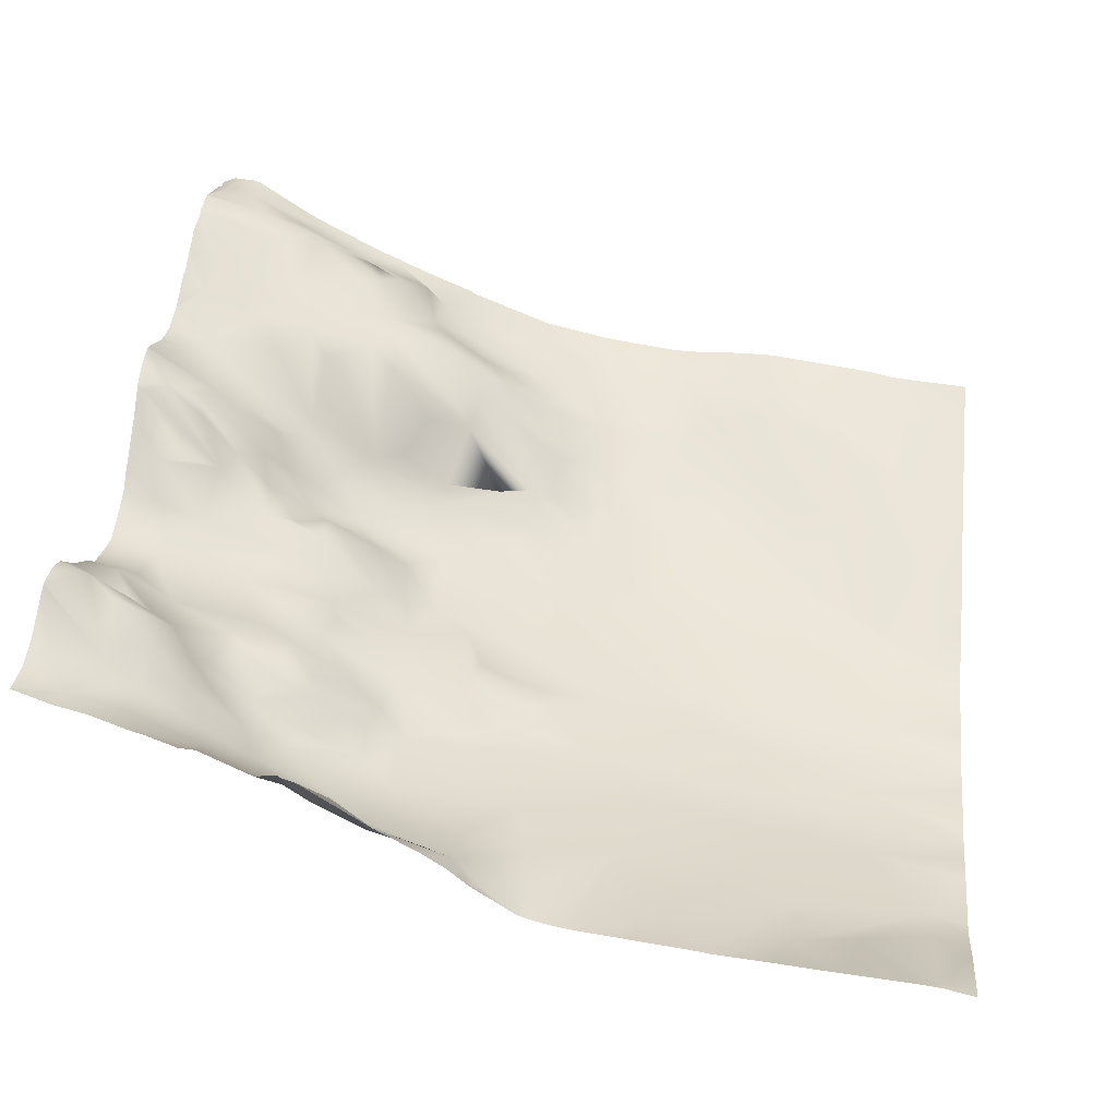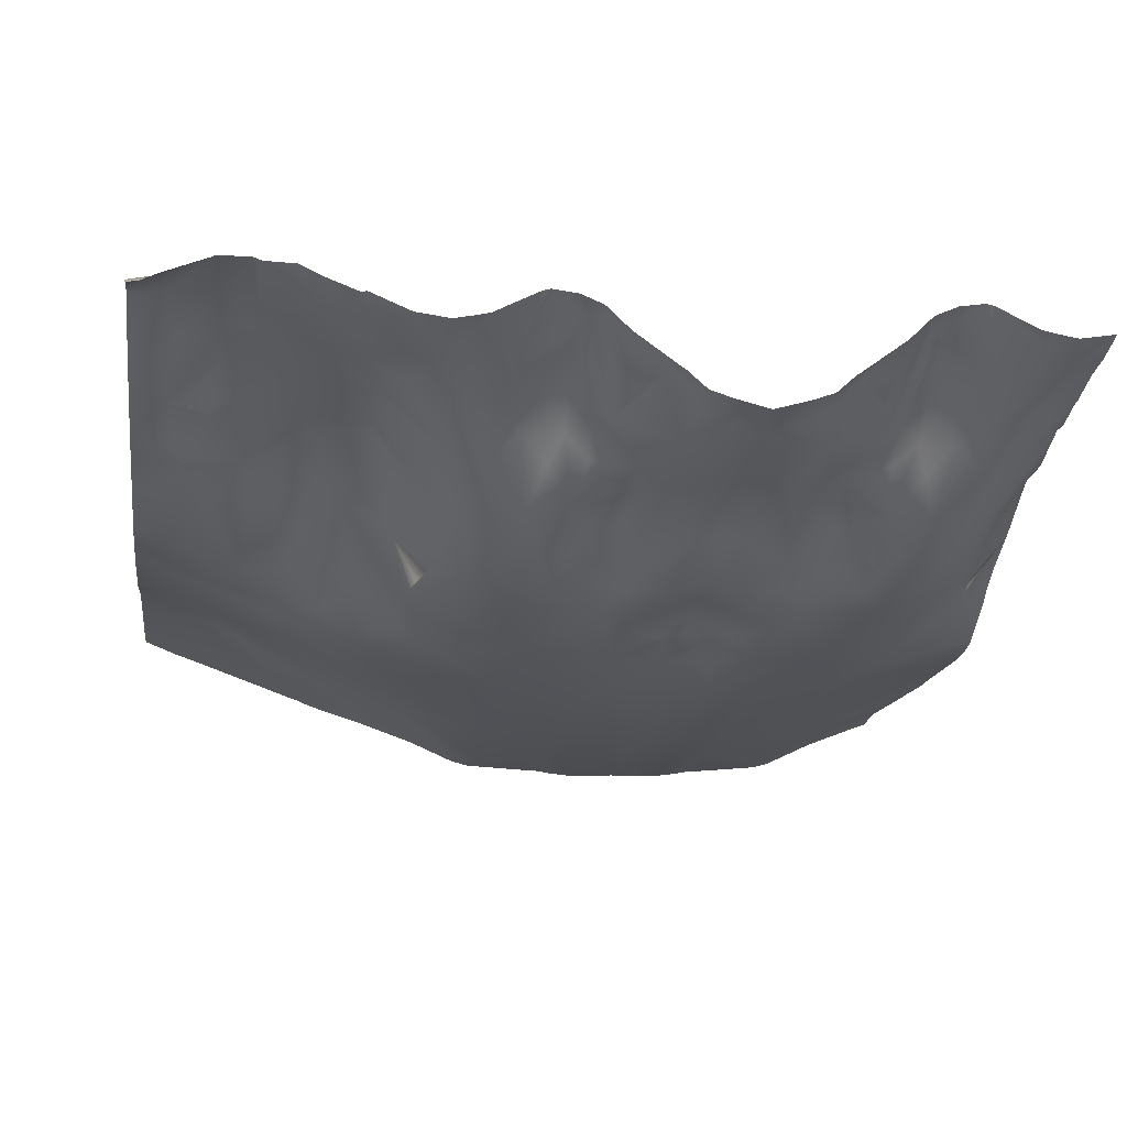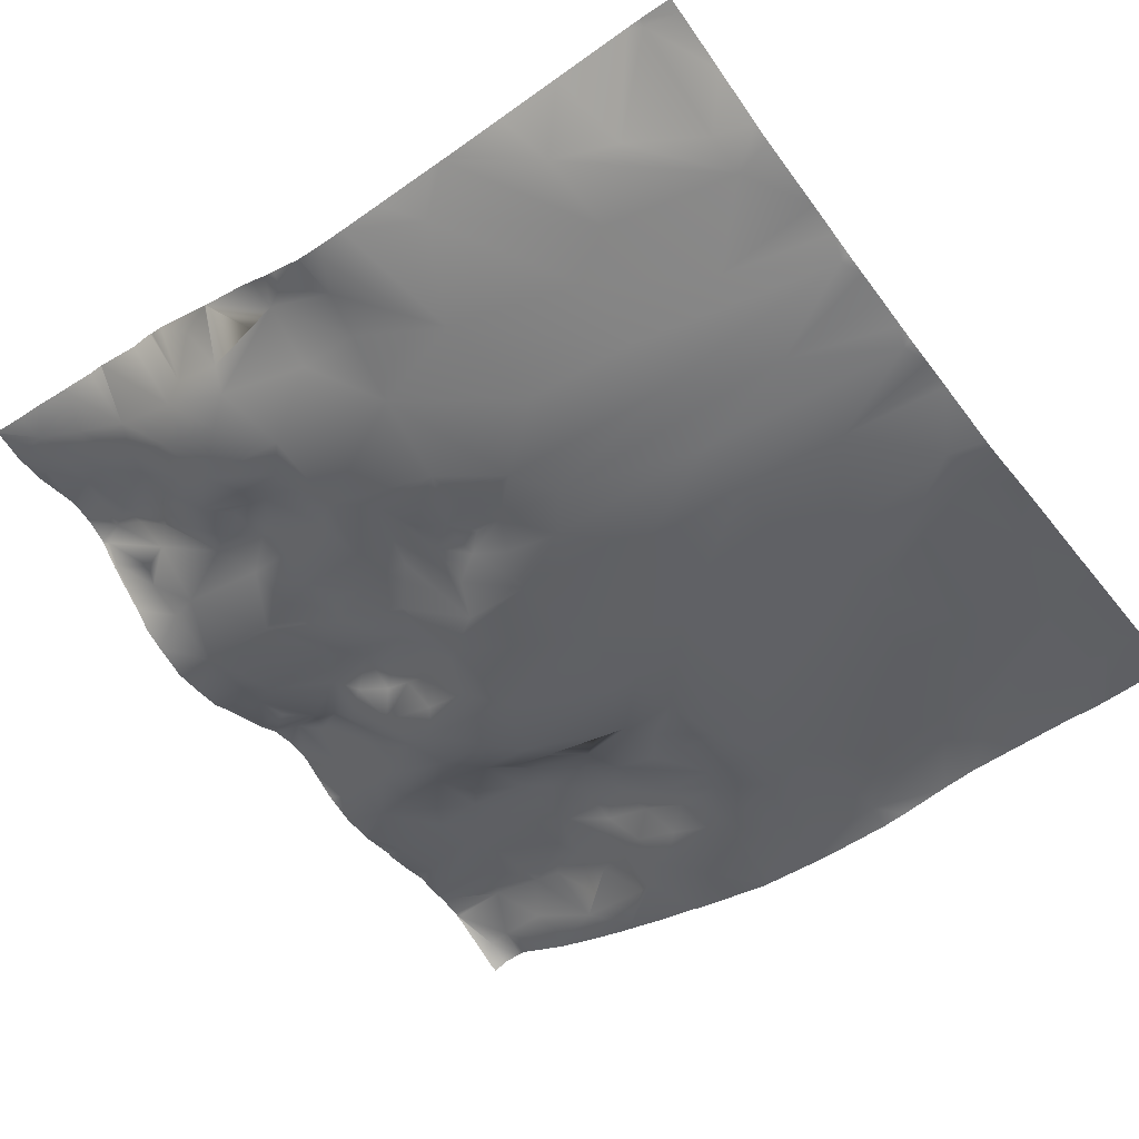
<metadata>
{"format":"obj","ext":"obj","renderer":"f3d","projection":"perspective","resolution":1024,"background":"white","views":[{"elev":38.2,"azim":-173.8,"up":"+Y"},{"elev":-7.3,"azim":81.8,"up":"+Y"},{"elev":-65.0,"azim":-143.2,"up":"+Y"}]}
</metadata>
<code>
o lod_0_686_Cube
v -189.6 -14.35 505.5
v -179.2 -12.73 511
v -179.3 -11.79 500.4
v -167.2 -10.5 507.2
v -167.7 -10.2 501.4
v -148.2 -5.842 506.8
v -143.6 -3.079 511
v -155.4 -6.985 501
v -167.1 -8.62 493.8
v -152.8 -4.839 490.4
v -142.1 -2.311 493.7
v -142.1 -3.693 507.7
v -138.2 -1.243 508.8
v -140.8 -3.03 502.9
v -135.2 -1.283 506.9
v -133 -0.499 502.6
v -128.9 0.672 500
v -126.8 2.434 507
v -124.3 3.613 511
v -118.6 7.243 508.2
v -119.8 7.591 511
v -113.9 10.24 509.5
v -109.4 12.01 511
v -113.1 11.4 504.5
v -123 5.315 503.2
v -126 2.731 502
v -103.6 14.54 503.8
v -100.2 14.88 511
v -116.6 11.4 501.7
v -99.94 16.96 504.9
v -119.3 8.748 499.8
v -110.8 13.24 500.5
v -116.3 10.45 497.1
v -113.2 11.15 498.8
v -121.3 7.285 497.2
v -119.2 8.792 497
v -125.2 4.652 497.2
v -120.5 5.232 494.3
v -114 9.406 494.4
v -125.7 2.731 494.4
v -118.1 6.121 491
v -128.6 1.442 491.3
v -109.3 13.59 495.5
v -136.8 0.467 486.3
v -106.1 17.9 495.6
v -143.6 -1.795 486.1
v -126.7 3.671 484
v -137.3 3.464 479.6
v -144.5 -1.43 481.2
v -123.2 4.289 486.8
v -115.9 9.216 486
v -119.4 9.003 482.7
v -114 9.651 489.9
v -110.5 13.68 485.6
v -110.7 13.32 491.4
v -111.9 14 482.3
v -109 16.12 488.5
v -108.4 16 492.9
v -104.8 20.68 490.5
v -101.4 23.59 492.5
v -104.8 18.23 485.9
v -101.3 20.73 486.8
v -105.5 18.87 481.1
v -100 22.16 479.6
v -107 20.29 477
v -122.3 8.576 481.2
v -125.4 12.12 478.1
v -127.9 4.882 481.4
v -134 3.758 480.7
v -140.2 1.249 478.1
v -157.8 -4.269 480.5
v -172.5 -9.36 490.3
v -186.6 -12.78 492.9
v -171.8 -7.232 482.2
v -186.5 -11.69 488.7
v -178.8 -8.856 484.7
v -186.9 -6.604 477.3
v -95.5 20.13 502.6
v -98.87 20.51 501.3
v -95.7 23.74 497.5
v -104.3 16.95 497.2
v -100.6 19.01 498.7
v -95.94 25.8 495.3
v -102.4 22.02 494.6
v -98.47 25.47 494
v -96.92 24.21 483.5
v -95.39 24.86 476.7
v -189.6 -14.35 516.5
v -179.3 -11.79 521.6
v -167.2 -10.5 514.8
v -151.5 -7.006 511
v -167.7 -10.2 520.6
v -148.2 -5.842 515.2
v -155.4 -6.985 521
v -167.1 -8.62 528.2
v -152.8 -4.839 531.6
v -142.1 -2.311 528.3
v -142.1 -3.693 514.3
v -138.2 -1.243 513.2
v -140.6 -2.36 511
v -137.9 -0.668 511
v -134.8 0.809 511
v -140.8 -3.03 519.1
v -135.2 -1.283 515.1
v -133 -0.499 519.4
v -130.5 2.449 511
v -128.9 0.672 522
v -126.8 2.434 515
v -118.6 7.243 513.8
v -116.1 9.973 511
v -113.9 10.24 512.5
v -113.1 11.4 517.5
v -123 5.315 518.8
v -126 2.731 520
v -103.6 14.54 518.2
v -116.6 11.4 520.3
v -99.94 16.96 517.1
v -119.3 8.748 522.2
v -110.8 13.24 521.5
v -116.3 10.45 524.9
v -113.2 11.15 523.2
v -121.3 7.285 524.8
v -119.2 8.792 525
v -125.2 4.652 524.8
v -120.5 5.232 527.7
v -114 9.406 527.6
v -125.7 2.731 527.6
v -118.1 6.121 531
v -128.6 1.442 530.7
v -109.3 13.59 526.5
v -136.8 0.467 535.7
v -106.1 17.9 526.4
v -143.6 -1.795 535.9
v -126.7 3.671 538
v -137.3 3.464 542.4
v -144.5 -1.43 540.8
v -123.2 4.289 535.2
v -115.9 9.216 536
v -119.4 9.003 539.3
v -114 9.651 532.1
v -110.5 13.68 536.4
v -110.7 13.32 530.6
v -111.9 14 539.7
v -109 16.12 533.5
v -108.4 16 529.1
v -104.8 20.68 531.5
v -101.4 23.59 529.5
v -104.8 18.23 536.1
v -101.3 20.73 535.2
v -105.5 18.87 540.9
v -100 22.16 542.4
v -107 20.29 545
v -110.8 20.92 547.9
v -105.1 22.54 548.3
v -112.8 18.77 545.5
v -117.8 18.9 548.2
v -107.3 22.64 552
v -120.8 17.07 546.2
v -118.7 19.07 554.9
v -121 18.55 550.5
v -122.3 8.576 540.8
v -125.4 12.12 543.9
v -127.9 4.882 540.6
v -129.7 10.01 545.5
v -128 11.95 547.6
v -134 3.758 541.3
v -124.1 17.44 552.8
v -130.9 11.63 549.7
v -128.3 14.83 552.7
v -124.4 16.17 557
v -134.6 9.323 554.6
v -130 12.47 556.8
v -136.6 7.06 549.1
v -142.3 1.842 552.1
v -140.2 1.249 543.9
v -140.5 3.683 548.3
v -144.1 -0.799 545.5
v -146.4 -1.386 547.2
v -157.8 -4.269 541.5
v -148.7 -0.39 552.5
v -172.5 -9.36 531.7
v -162.2 -3.637 546.3
v -186.6 -12.78 529.1
v -171.8 -7.232 539.8
v -153.8 0.261 555.9
v -186.5 -11.69 533.3
v -168.5 -2.245 551
v -178.8 -8.856 537.3
v -176.1 -3.245 550.5
v -186.9 -6.604 544.7
v -189.6 -4.821 552.2
v -185.9 -3.442 554.7
v -172.8 1.627 560.3
v -167.3 3.077 562.3
v -158.1 2.579 561.9
v -171 3.848 565.7
v -153.6 4.947 568.7
v -187.2 0.134 564.7
v -143.7 6.331 569.1
v -146.3 2.296 557.6
v -140.4 5.453 555.8
v -138.7 5.966 560.9
v -134.9 9.012 557.1
v -131.8 9.334 559.8
v -126.8 12.56 559.7
v -127.9 10.85 563.8
v -123.5 14.96 560.8
v -132.2 9.254 567.2
v -124 13.9 566.3
v -121.8 15.49 567.4
v -117.2 16.74 571.3
v -118.7 18.86 563.8
v -117 20.42 561
v -113.1 19.05 568.2
v -115.7 19.1 566.1
v -115.6 21.02 558.6
v -112.2 22.96 562.9
v -108.7 24.97 563.1
v -104.5 26.53 559.4
v -106 24.1 567.1
v -102.3 27.84 563.1
v -107.6 21.8 570.7
v -99.8 27.17 568.3
v -95.43 29.57 563.7
v -96.98 27.97 568.9
v -95.5 20.13 519.4
v -98.87 20.51 520.7
v -95.7 23.74 524.5
v -104.3 16.95 524.8
v -100.6 19.01 523.3
v -95.94 25.8 526.7
v -102.4 22.02 527.4
v -98.47 25.47 528
v -96.92 24.21 538.5
v -95.39 24.86 545.3
v -98.04 24.87 549.5
v -98.73 26.39 554.4
v -95.31 27.01 570.5
v -95.31 26.78 571.9
v -96.81 27.4 571.9
v -99.19 27.21 571.9
v -95.31 27.8 568.6
v -95.31 29.5 563.8
v -106.1 22.78 571.9
v -109.1 21.06 571.9
v -103.7 24.46 571.9
v -99.97 26.99 571.9
v -115.3 17.79 571.9
v -116.9 17.05 571.9
v -120.9 15.12 571.9
v -126.1 12.9 571.9
v -127.2 12.26 571.9
v -137.2 8.364 571.9
v -144.2 6.808 571.9
v -136 8.67 571.9
v -136.4 8.542 571.9
v -156 5.492 571.9
v -161.5 5.71 571.9
v -153.2 5.54 571.9
v -145.8 6.526 571.9
v -164.9 5.67 571.9
v -95.31 29.6 563.7
v -95.31 29.6 563.1
v -95.31 29.1 556
v -95.31 29.26 559.3
v -95.31 27.95 553.6
v -95.31 29.62 560.4
v -95.31 29.57 560.1
v -95.31 29.43 559.8
v -95.31 26.66 550.2
v -95.31 26.71 549.5
v -95.31 24.92 545.3
v -95.31 24.94 545.3
v -95.31 24.89 545.2
v -95.31 24.38 541.6
v -95.31 25.08 537.8
v -95.31 24.79 539.2
v -95.31 27.3 533.2
v -95.31 27.45 532.6
v -95.31 27.54 532.3
v -95.31 27.17 529.5
v -95.31 26.25 527.3
v -95.31 26.02 526.9
v -95.31 23.61 524.3
v -95.31 24.1 524.9
v -95.31 20.3 519.6
v -95.31 20.09 519.2
v -95.31 18.33 517.2
v -95.31 17.52 514.7
v -95.31 16.57 511
v -95.31 17.52 507.3
v -95.31 18.33 504.8
v -95.31 26.02 495.1
v -95.31 24.1 497.1
v -95.31 23.61 497.7
v -95.31 20.3 502.4
v -95.31 20.09 502.8
v -95.31 25.08 484.2
v -95.31 27.3 488.8
v -95.31 26.25 494.7
v -95.31 27.17 492.5
v -95.31 27.45 489.4
v -95.31 27.54 489.7
v -145.8 -1.398 476.6
v -147.1 -1.771 476.6
v -149.9 -2.273 476.6
v -161.4 -3.748 476.6
v -162.8 -3.964 476.6
v -163.4 -4.098 476.6
v -95.31 24.94 476.7
v -95.31 24.99 476.6
v -95.5 24.86 476.6
v -95.31 24.92 476.7
v -95.31 24.89 476.8
v -95.31 24.79 482.8
v -95.31 24.38 480.4
v -102.6 22.36 476.6
v -99.16 23.32 476.6
v -106.8 20.57 476.6
v -107.5 20.38 476.6
v -111.1 18.84 476.6
v -112.8 18.72 476.6
v -120.6 16.18 476.6
v -118.3 15.82 476.6
v -121 15.87 476.6
v -112.9 18.69 476.6
v -122.3 15.42 476.6
v -129.6 10.05 476.6
v -129.8 9.959 476.6
v -129.7 9.974 476.6
v -129.8 9.94 476.6
v -134.6 6.897 476.6
v -136.9 5.105 476.6
v -139.1 2.961 476.6
v -140.3 2.092 476.6
v -144.1 -0.81 476.6
v -143.9 -0.6955 476.6
v -154.6 -2.881 476.6
v -170.1 -4.709 476.6
v -165.6 5.646 571.9
v -178 4.042 571.9
v -181.2 3.361 571.9
v -183.2 3.151 571.9
v -190.6 -0.02762 565.2
v -190.6 1.051 568.2
v -190.6 2.57 571.9
v -190.6 -1.82 560.4
v -190.6 -4.013 554.6
v -190.6 -4.509 553.4
v -190.6 -4.816 552.4
v -190.6 -5.032 551.9
v -190.6 -5.515 550.8
v -190.6 -7.814 543.9
v -190.6 -12.61 532.1
v -190.6 -10.09 537.7
v -190.6 -13.12 530.1
v -190.6 -13.72 521.3
v -190.6 -13.68 522.6
v -190.6 -14.07 519.2
v -190.6 -14.36 516.7
v -190.6 -14.28 511
v -190.6 -14.41 514.3
v -190.6 -14.41 507.7
v -190.6 -13.72 500.7
v -190.6 -14.07 502.8
v -190.6 -13.68 499.4
v -190.6 -10.09 484.3
v -190.6 -12.61 489.9
v -190.6 -14.39 516.1
v -190.6 -14.39 505.9
v -190.6 -14.36 505.3
v -190.6 -13.12 491.9
v -190.6 -7.814 478.1
v -177.1 -5.39 476.6
v -174.1 -5.12 476.6
v -186.8 -6.364 476.6
v -185.4 -6.16 476.6
v -187.2 -6.423 476.6
v -190.6 -7.302 476.6
f 1 371 370
f 1 370 363
f 363 2 1
f 3 365 1
f 1 2 4
f 4 2 91
f 3 1 5
f 5 1 4
f 6 4 91
f 7 6 91
f 8 5 4
f 6 8 4
f 9 3 5
f 10 5 8
f 10 9 5
f 11 8 6
f 10 8 11
f 12 6 7
f 13 12 7
f 13 7 100
f 13 100 101
f 102 13 101
f 14 6 12
f 14 12 13
f 11 6 14
f 15 13 102
f 15 14 13
f 16 15 102
f 16 14 15
f 16 102 106
f 17 14 16
f 17 11 14
f 18 16 106
f 17 16 18
f 18 106 19
f 20 18 19
f 20 19 21
f 110 20 21
f 22 20 110
f 23 22 110
f 24 20 22
f 24 22 23
f 25 18 20
f 24 25 20
f 26 18 25
f 26 17 18
f 27 24 23
f 27 23 28
f 29 25 24
f 30 27 28
f 31 25 29
f 31 26 25
f 32 29 24
f 27 32 24
f 33 31 29
f 34 29 32
f 34 33 29
f 35 26 31
f 33 36 31
f 36 35 31
f 35 37 26
f 26 37 17
f 38 35 36
f 38 37 35
f 39 36 33
f 39 38 36
f 39 33 34
f 38 40 37
f 40 17 37
f 41 40 38
f 41 38 39
f 40 42 17
f 41 42 40
f 42 11 17
f 43 39 34
f 43 34 32
f 42 44 11
f 45 43 32
f 44 46 11
f 46 10 11
f 47 44 42
f 48 46 44
f 48 44 47
f 46 49 10
f 48 49 46
f 47 42 50
f 50 42 41
f 51 50 41
f 52 47 50
f 52 50 51
f 51 41 53
f 53 41 39
f 54 51 53
f 55 53 39
f 56 51 54
f 56 52 51
f 57 53 55
f 57 54 53
f 55 39 58
f 57 55 58
f 58 39 43
f 45 58 43
f 59 57 58
f 60 58 45
f 60 59 58
f 61 57 59
f 61 54 57
f 62 59 60
f 62 61 59
f 63 54 61
f 63 56 54
f 64 63 61
f 64 61 62
f 65 56 63
f 64 65 63
f 65 321 56
f 323 66 52
f 66 47 52
f 66 68 47
f 66 67 68
f 68 48 47
f 68 69 48
f 48 70 49
f 49 305 10
f 71 9 10
f 71 72 9
f 9 72 3
f 71 308 72
f 72 73 3
f 3 366 364
f 73 372 366
f 74 73 72
f 368 73 75
f 76 73 74
f 76 75 73
f 77 75 76
f 367 75 77
f 77 373 367
f 30 291 292
f 78 292 297
f 78 79 30
f 79 27 30
f 80 296 295
f 80 79 78
f 79 81 27
f 81 32 27
f 45 32 81
f 82 79 80
f 82 81 79
f 83 82 80
f 83 81 82
f 84 45 81
f 60 45 84
f 85 84 81
f 85 60 84
f 85 81 83
f 62 60 85
f 62 299 86
f 86 64 62
f 64 314 87
f 87 318 64
f 88 369 360
f 88 362 369
f 2 362 88
f 89 359 357
f 88 90 2
f 90 91 2
f 89 92 88
f 92 90 88
f 93 91 90
f 7 91 93
f 94 90 92
f 93 90 94
f 95 92 89
f 96 94 92
f 96 92 95
f 97 93 94
f 96 97 94
f 98 7 93
f 99 7 98
f 99 100 7
f 99 101 100
f 102 101 99
f 103 98 93
f 103 99 98
f 97 103 93
f 104 102 99
f 104 99 103
f 105 102 104
f 105 104 103
f 105 106 102
f 107 105 103
f 107 103 97
f 108 106 105
f 107 108 105
f 108 19 106
f 109 19 108
f 109 21 19
f 110 21 109
f 111 110 109
f 23 110 111
f 112 111 109
f 112 23 111
f 113 109 108
f 112 109 113
f 114 113 108
f 114 108 107
f 115 23 112
f 115 28 23
f 116 112 113
f 117 28 115
f 118 116 113
f 118 113 114
f 119 112 116
f 115 112 119
f 120 116 118
f 121 119 116
f 121 116 120
f 122 118 114
f 120 118 123
f 123 118 122
f 122 114 124
f 114 107 124
f 125 123 122
f 125 122 124
f 126 120 123
f 126 123 125
f 126 121 120
f 125 124 127
f 127 124 107
f 128 125 127
f 128 126 125
f 127 107 129
f 128 127 129
f 129 107 97
f 130 121 126
f 130 119 121
f 129 97 131
f 132 119 130
f 131 97 133
f 133 97 96
f 134 129 131
f 135 131 133
f 135 134 131
f 133 96 136
f 135 133 136
f 134 137 129
f 137 128 129
f 138 128 137
f 139 137 134
f 139 138 137
f 138 140 128
f 140 126 128
f 141 140 138
f 142 126 140
f 143 141 138
f 143 138 139
f 144 142 140
f 144 140 141
f 142 145 126
f 144 145 142
f 145 130 126
f 132 130 145
f 146 145 144
f 147 132 145
f 147 145 146
f 148 146 144
f 148 144 141
f 149 147 146
f 149 146 148
f 150 148 141
f 150 141 143
f 151 148 150
f 151 149 148
f 152 150 143
f 151 150 152
f 152 143 153
f 154 151 152
f 154 152 153
f 153 143 155
f 155 143 139
f 153 155 156
f 155 139 156
f 154 153 157
f 156 139 158
f 159 153 156
f 157 153 159
f 156 158 160
f 159 156 160
f 139 161 158
f 161 139 134
f 158 161 162
f 161 134 163
f 161 163 162
f 163 134 135
f 158 162 164
f 164 162 163
f 160 158 165
f 165 158 164
f 164 163 166
f 163 135 166
f 164 166 135
f 160 165 167
f 159 160 167
f 165 164 168
f 168 164 135
f 169 167 165
f 169 165 168
f 170 167 169
f 159 167 170
f 169 168 171
f 170 169 172
f 172 169 171
f 168 135 173
f 171 168 174
f 168 173 174
f 173 135 175
f 135 136 175
f 173 175 176
f 174 173 176
f 177 175 136
f 176 175 177
f 177 136 178
f 176 177 178
f 174 176 178
f 136 96 178
f 178 96 179
f 179 96 95
f 174 178 180
f 180 178 179
f 179 95 181
f 95 89 181
f 180 179 182
f 179 181 182
f 181 89 183
f 89 358 183
f 183 358 356
f 182 181 184
f 184 181 183
f 180 182 185
f 183 354 186
f 182 184 187
f 185 182 187
f 188 184 183
f 188 183 186
f 189 184 188
f 187 184 189
f 190 188 186
f 186 355 190
f 189 188 190
f 190 355 353
f 190 352 191
f 191 352 351
f 189 190 192
f 192 190 191
f 189 192 193
f 191 351 350
f 194 189 193
f 194 187 189
f 195 187 194
f 195 185 187
f 194 193 196
f 193 192 196
f 197 195 194
f 197 185 195
f 194 258 197
f 196 192 198
f 347 198 192
f 192 348 347
f 199 185 197
f 200 185 199
f 200 180 185
f 200 174 180
f 201 174 200
f 201 171 174
f 202 200 199
f 202 201 200
f 203 171 201
f 203 201 202
f 172 171 203
f 172 203 204
f 204 203 202
f 205 172 204
f 205 170 172
f 205 204 206
f 206 204 202
f 207 170 205
f 207 205 206
f 159 170 207
f 208 206 202
f 208 256 255
f 209 206 208
f 209 207 206
f 209 252 251
f 210 207 209
f 209 250 211
f 211 210 209
f 212 207 210
f 213 207 212
f 213 159 207
f 214 212 210
f 214 210 211
f 215 213 212
f 214 215 212
f 213 216 159
f 217 213 215
f 217 216 213
f 214 217 215
f 216 157 159
f 217 218 216
f 218 157 216
f 218 217 214
f 219 157 218
f 220 218 214
f 221 219 218
f 221 218 220
f 221 268 219
f 220 214 222
f 222 214 211
f 223 221 220
f 223 220 222
f 223 224 221
f 263 221 224
f 225 224 223
f 223 241 225
f 117 289 28
f 226 288 117
f 226 117 227
f 227 117 115
f 228 286 226
f 228 226 227
f 227 115 229
f 229 115 119
f 132 229 119
f 230 228 227
f 230 227 229
f 231 228 230
f 231 230 229
f 232 229 132
f 147 232 132
f 233 229 232
f 233 232 147
f 233 231 229
f 149 233 147
f 278 149 234
f 234 149 151
f 274 151 235
f 235 151 236
f 236 151 154
f 237 236 154
f 237 154 157
f 337 49 70
f 317 65 64
f 266 236 237
f 332 333 48
f 350 349 191
f 295 294 80
f 318 317 64
f 285 284 228
f 331 69 329
f 340 194 196
f 321 322 56
f 277 276 234
f 313 310 87
f 238 242 225
f 306 338 71
f 275 234 151
f 276 278 234
f 294 83 80
f 335 337 70
f 198 344 345
f 327 328 67
f 339 375 74
f 341 340 196
f 265 264 237
f 248 222 211
f 308 74 72
f 336 304 49
f 249 248 211
f 319 320 65
f 324 323 52
f 258 257 197
f 269 219 268
f 377 76 374
f 282 283 231
f 377 376 77
f 310 312 87
f 299 298 86
f 255 252 208
f 264 266 237
f 260 197 259
f 327 66 325
f 316 86 315
f 376 378 77
f 349 348 191
f 270 271 236
f 243 225 242
f 331 332 48
f 301 303 85
f 280 281 233
f 298 315 86
f 329 68 330
f 293 300 83
f 285 231 283
f 240 238 225
f 341 198 342
f 365 371 1
f 241 240 225
f 334 335 70
f 250 249 211
f 254 253 199
f 286 287 226
f 300 85 83
f 360 359 88
f 345 346 343
f 246 223 222
f 303 62 85
f 273 272 235
f 253 202 199
f 314 313 87
f 290 291 28
f 326 56 322
f 245 244 222
f 260 254 199
f 306 10 305
f 334 48 333
f 272 274 235
f 262 263 224
f 374 74 375
f 243 262 224
f 338 307 71
f 326 324 52
f 297 296 78
f 328 68 67
f 282 233 281
f 280 149 279
f 309 339 74
f 244 246 222
f 269 237 157
f 378 373 77
f 257 259 197
f 273 236 271
f 289 290 28
f 363 361 2
f 3 364 365
f 65 320 321
f 323 325 66
f 49 304 305
f 71 307 308
f 3 73 366
f 368 372 73
f 367 368 75
f 30 28 291
f 78 30 292
f 80 78 296
f 62 302 299
f 64 316 314
f 87 312 318
f 2 361 362
f 89 88 359
f 89 357 358
f 183 356 354
f 186 354 355
f 190 353 352
f 194 261 258
f 347 344 198
f 192 191 348
f 208 202 256
f 209 208 252
f 209 251 250
f 221 267 268
f 263 267 221
f 223 247 241
f 117 288 289
f 226 287 288
f 228 284 286
f 278 279 149
f 274 275 151
f 337 336 49
f 317 319 65
f 266 270 236
f 331 48 69
f 340 261 194
f 275 277 234
f 294 293 83
f 345 343 198
f 343 342 198
f 248 245 222
f 308 309 74
f 269 157 219
f 377 77 76
f 310 311 312
f 260 199 197
f 327 67 66
f 316 64 86
f 243 224 225
f 329 69 68
f 285 228 231
f 240 239 238
f 341 196 198
f 300 301 85
f 246 247 223
f 303 302 62
f 253 256 202
f 326 52 56
f 306 71 10
f 334 70 48
f 374 76 74
f 328 330 68
f 282 231 233
f 280 233 149
f 269 265 237
f 378 379 373
f 273 235 236

</code>
